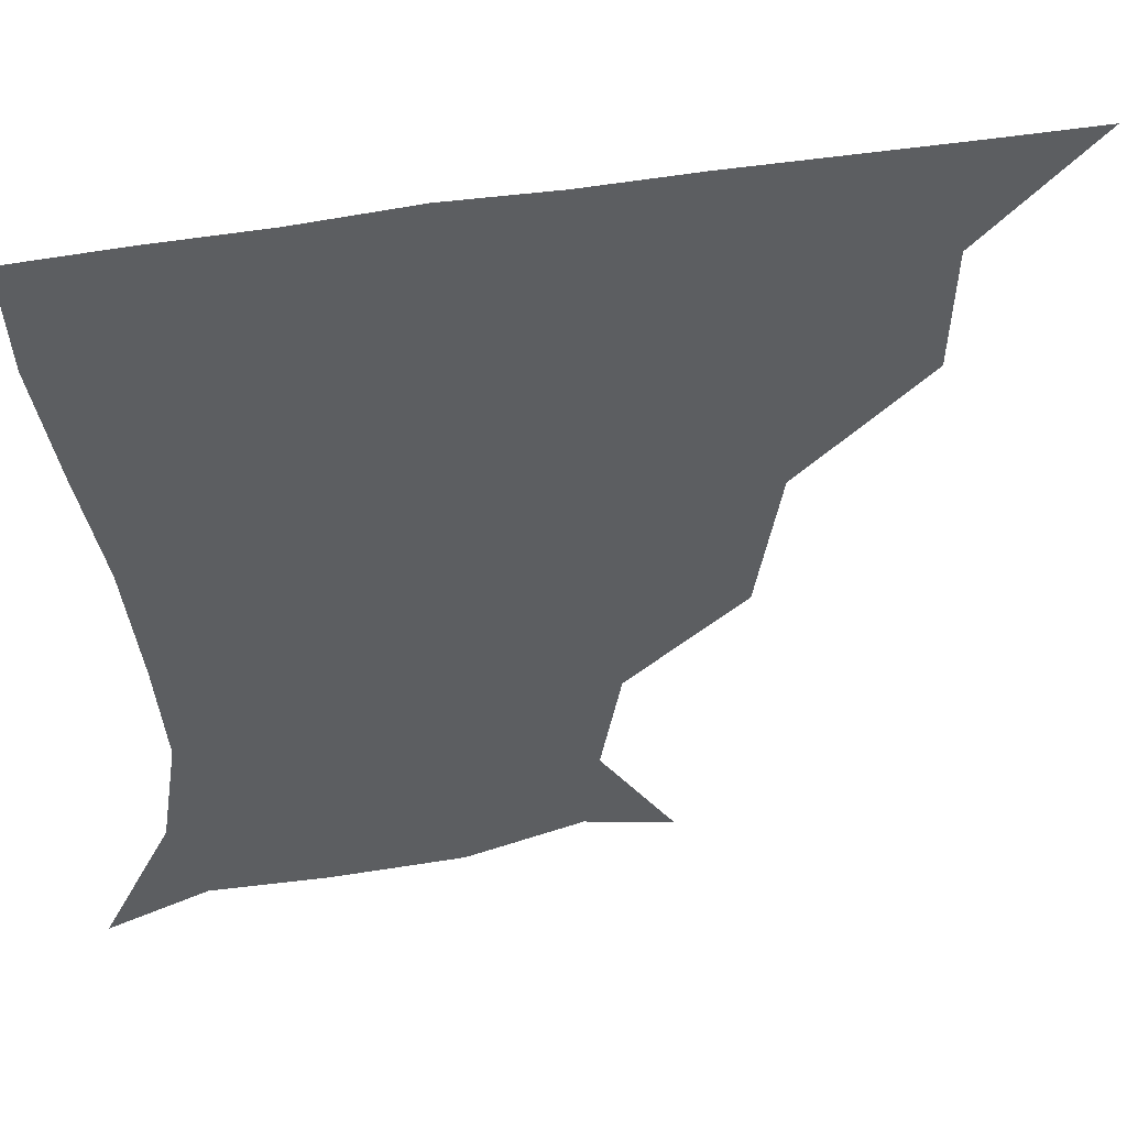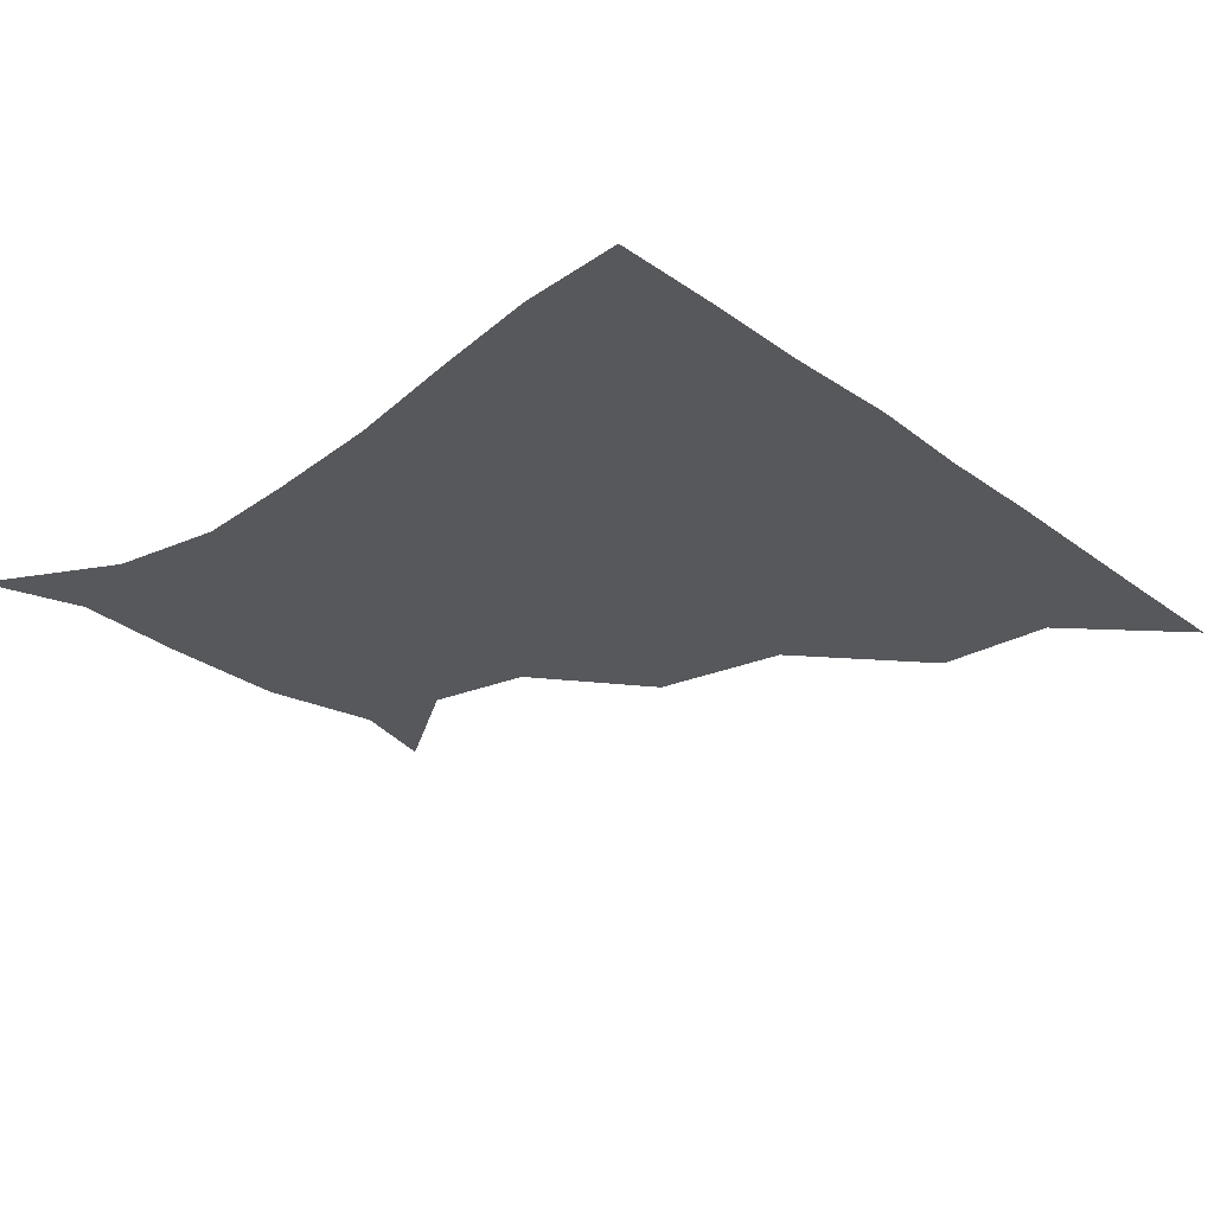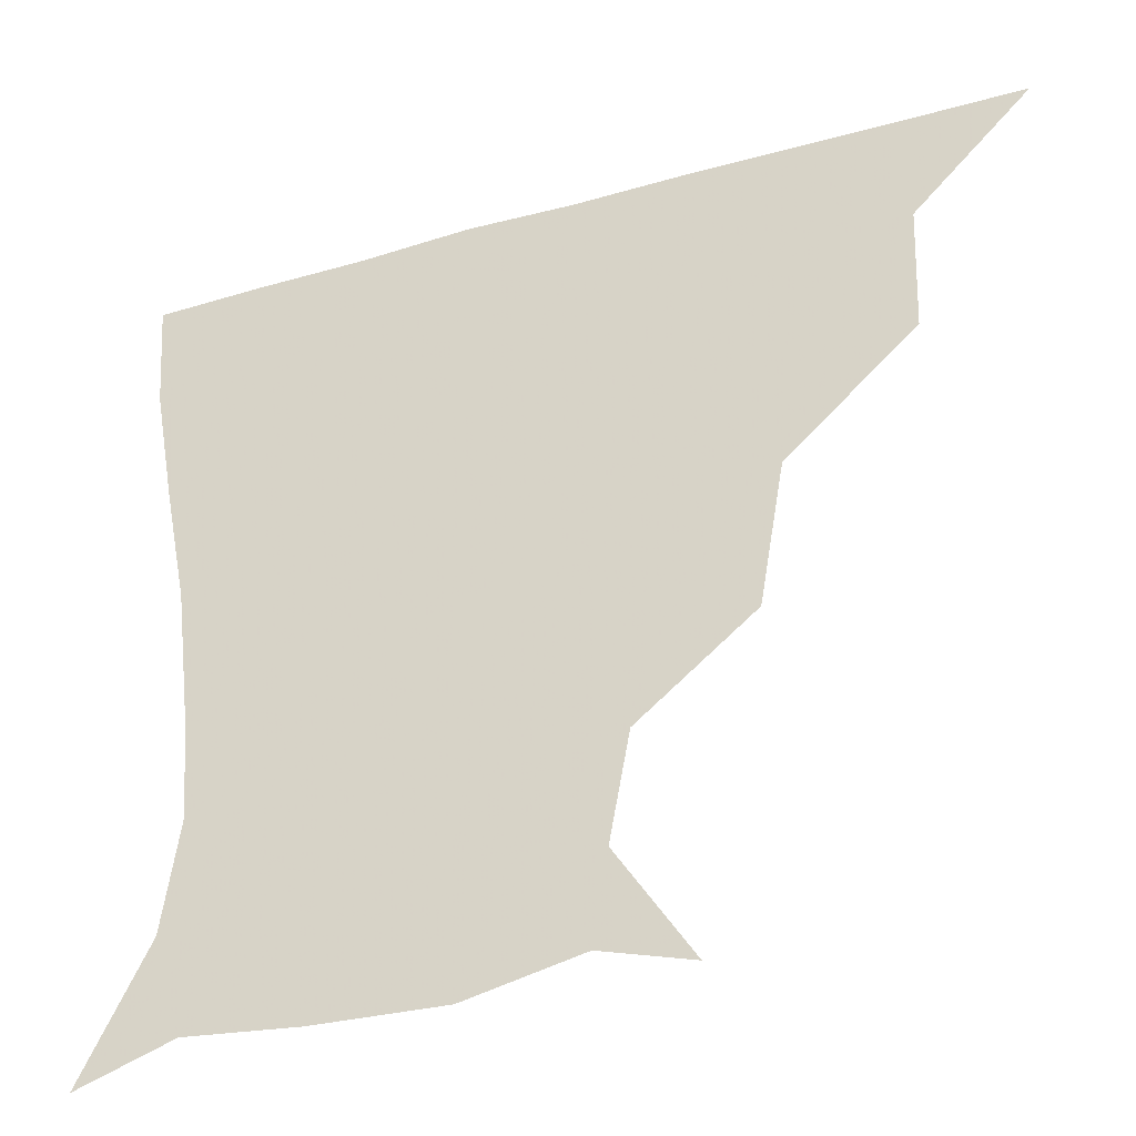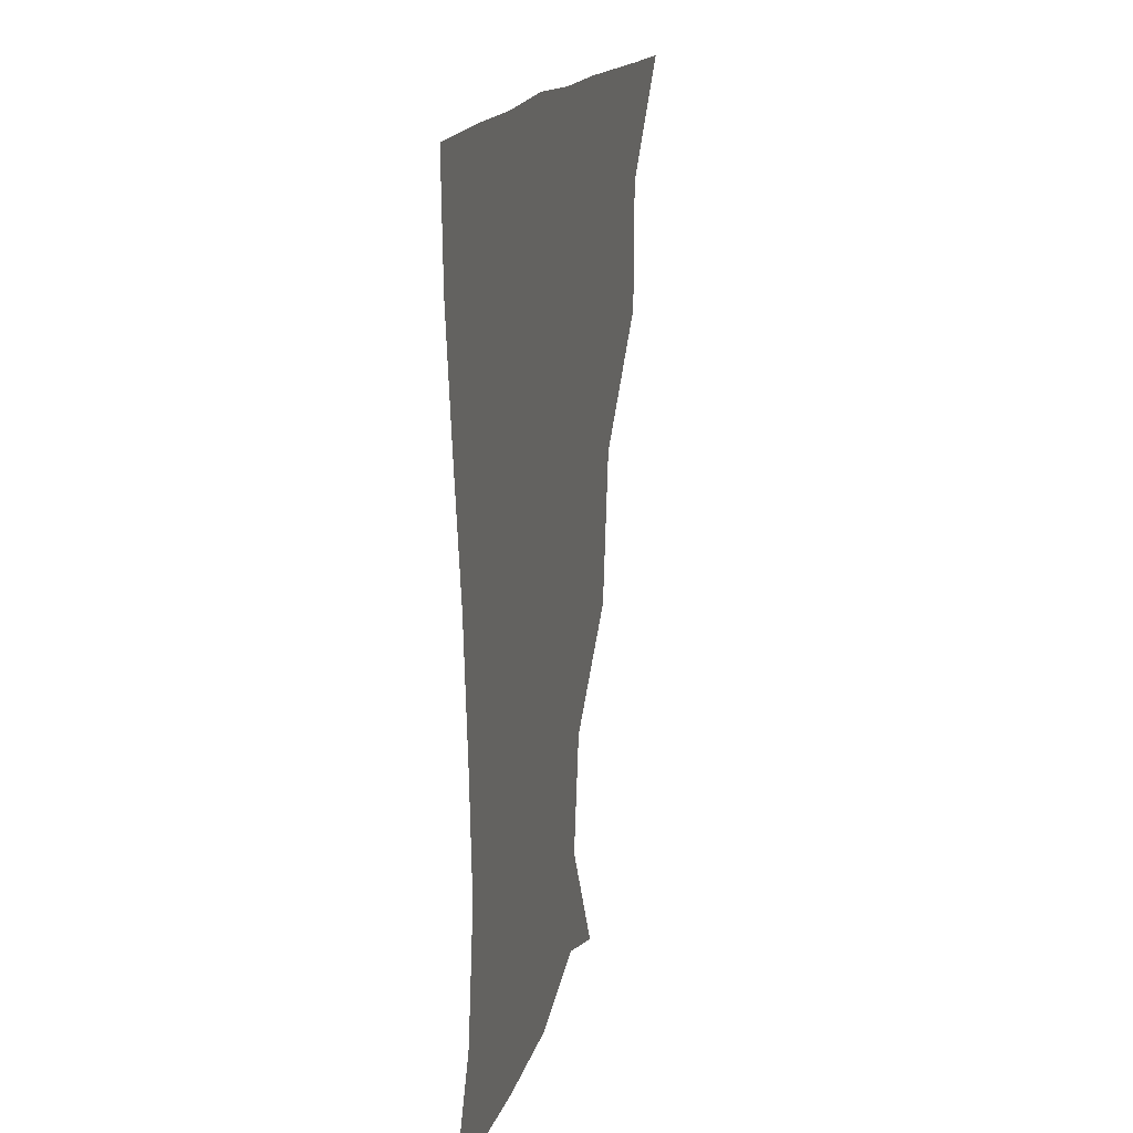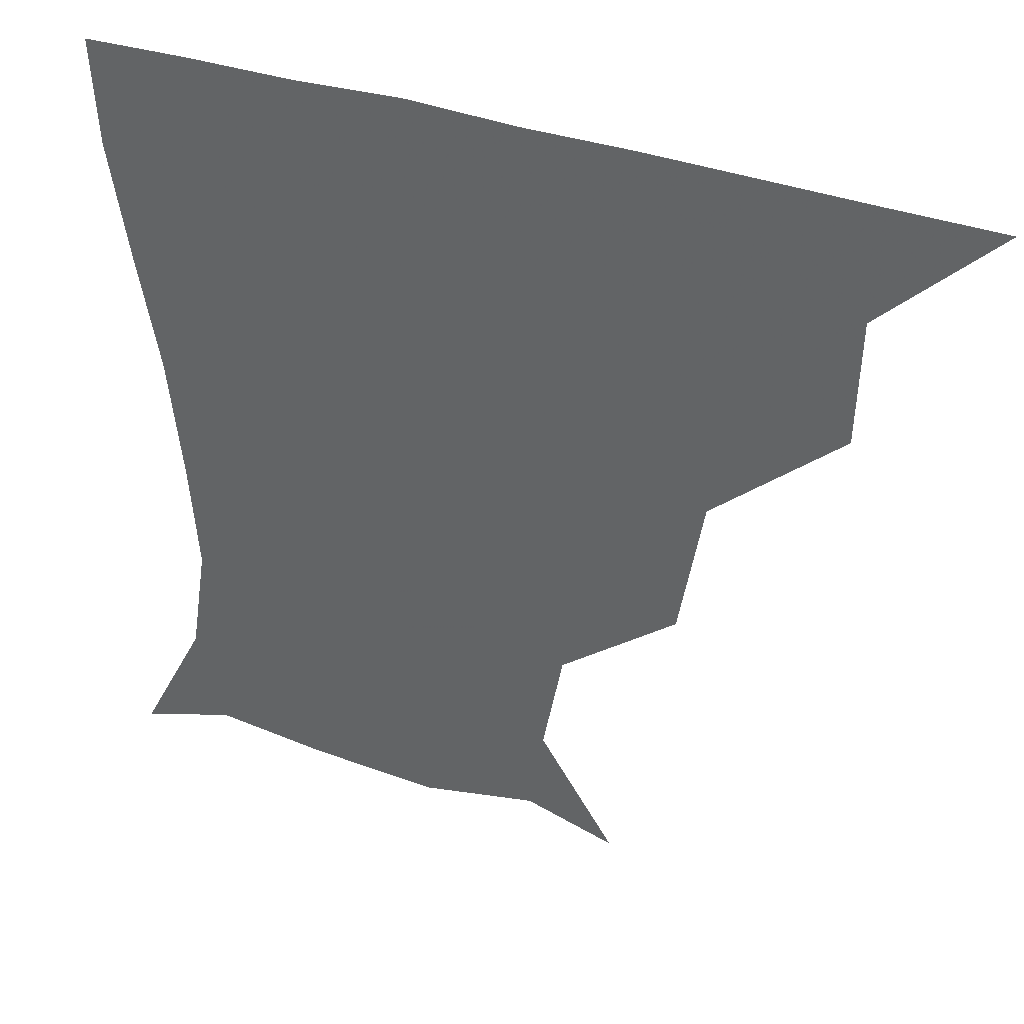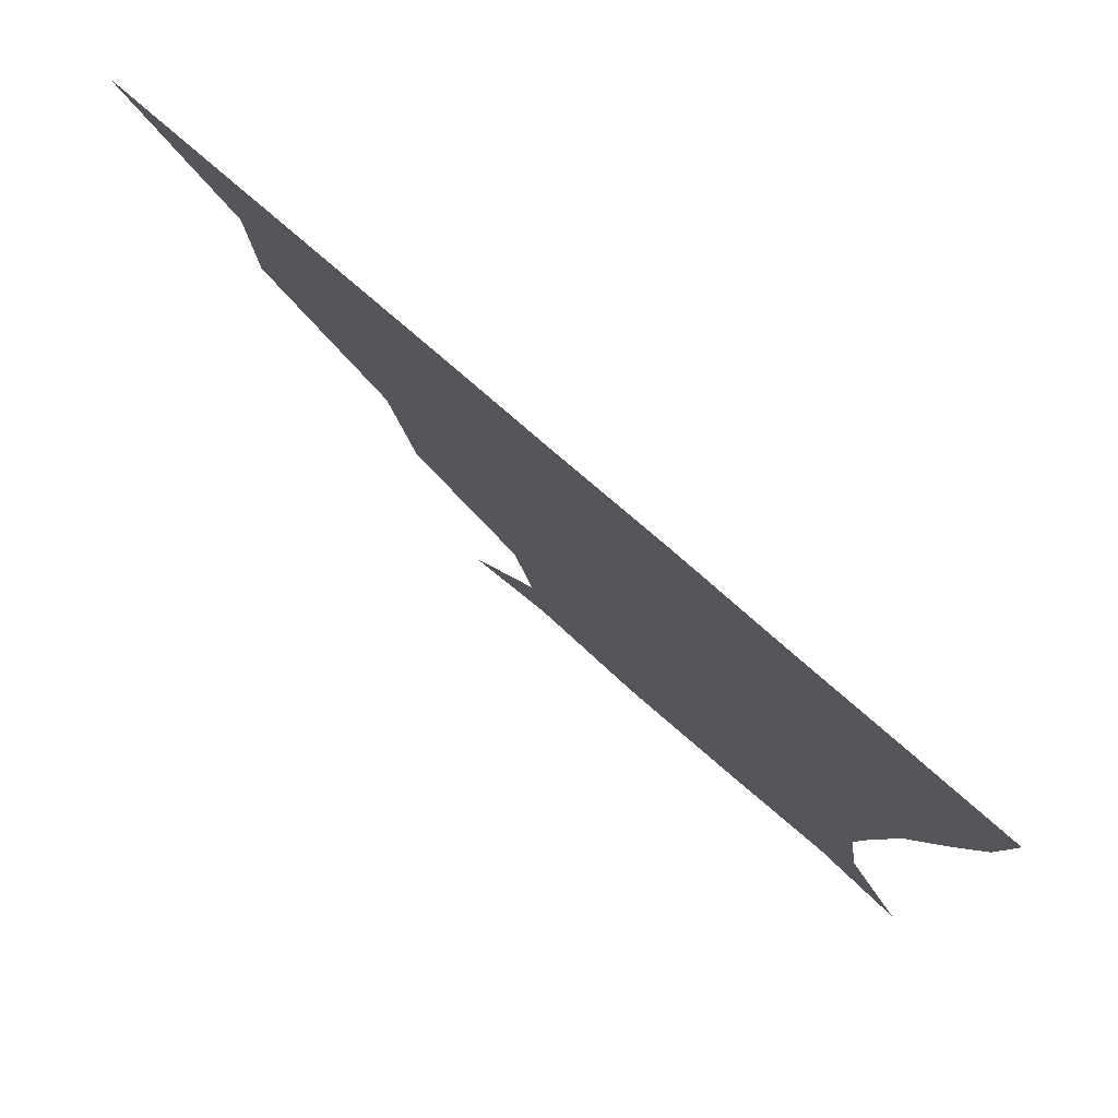
<metadata>
{"format":"obj","ext":"obj","renderer":"f3d","projection":"perspective","resolution":1024,"background":"white","views":[{"elev":46.2,"azim":168.6,"up":"+Y"},{"elev":-27.9,"azim":132.3,"up":"+Z"},{"elev":-33.4,"azim":-158.4,"up":"+Y"},{"elev":14.5,"azim":101.4,"up":"+Y"},{"elev":35.9,"azim":-155.1,"up":"+Y"},{"elev":79.5,"azim":40.8,"up":"+Y"}]}
</metadata>
<code>
v 451 360.7 0
v 483.5 297 0
v 482.5 330.5 0
v 481.5 360.9 0
v 525.3 228.1 0
v 518.6 266.3 0
v 513.9 301.3 0
v 512.7 331.7 0
v 511.5 361.4 0
v 541.9 143.5 0
v 562.7 174.5 0
v 557.2 203.3 0
v 549 242.2 0
v 545.3 274.6 0
v 543.8 304 0
v 542.3 332.1 0
v 541.1 361.8 0
v 566.7 150.2 0
v 582.4 180.7 0
v 577.9 213.6 0
v 575.2 247.7 0
v 573.6 276.3 0
v 573 304.3 0
v 573.2 332.1 0
v 571.1 361.6 0
v 598.8 143 0
v 605.5 183.1 0
v 602.3 217.2 0
v 601.5 249 0
v 602.2 277.7 0
v 602.4 305 0
v 602.3 332.3 0
v 600.1 362.6 0
v 635 143.7 0
v 628.1 186.3 0
v 627.1 217.9 0
v 628.1 247.5 0
v 630 276.7 0
v 631 304.9 0
v 631.6 332.8 0
v 631.2 361.3 0
v 666.5 146.2 0
v 650.4 184.2 0
v 649.7 213.4 0
v 652.1 243 0
v 655.2 275.5 0
v 658.7 305.3 0
v 661 332.8 0
v 661 361.2 0
v 693.4 136.9 0
v 674.6 172.7 0
v 669.9 203.1 0
v 672.4 232.8 0
v 676.5 266.8 0
v 682.9 299.5 0
v 688.5 331.6 0
v 690.3 360.5 0
v 721 361 0
f 3 4 1
f 6 7 2
f 2 7 3
f 7 8 3
f 3 8 4
f 8 9 4
f 12 13 5
f 5 13 6
f 13 14 6
f 6 14 7
f 14 15 7
f 7 15 8
f 15 16 8
f 8 16 9
f 16 17 9
f 10 18 11
f 18 19 11
f 11 19 12
f 19 20 12
f 12 20 13
f 20 21 13
f 13 21 14
f 21 22 14
f 14 22 15
f 22 23 15
f 15 23 16
f 23 24 16
f 16 24 17
f 24 25 17
f 18 26 19
f 26 27 19
f 19 27 20
f 27 28 20
f 20 28 21
f 28 29 21
f 21 29 22
f 29 30 22
f 22 30 23
f 30 31 23
f 23 31 24
f 31 32 24
f 24 32 25
f 32 33 25
f 26 34 27
f 34 35 27
f 27 35 28
f 35 36 28
f 28 36 29
f 36 37 29
f 29 37 30
f 37 38 30
f 30 38 31
f 38 39 31
f 31 39 32
f 39 40 32
f 32 40 33
f 40 41 33
f 34 42 35
f 42 43 35
f 35 43 36
f 43 44 36
f 36 44 37
f 44 45 37
f 37 45 38
f 45 46 38
f 38 46 39
f 46 47 39
f 39 47 40
f 47 48 40
f 40 48 41
f 48 49 41
f 42 50 43
f 50 51 43
f 43 51 44
f 51 52 44
f 44 52 45
f 52 53 45
f 45 53 46
f 53 54 46
f 46 54 47
f 54 55 47
f 47 55 48
f 55 56 48
f 48 56 49
f 56 57 49

</code>
